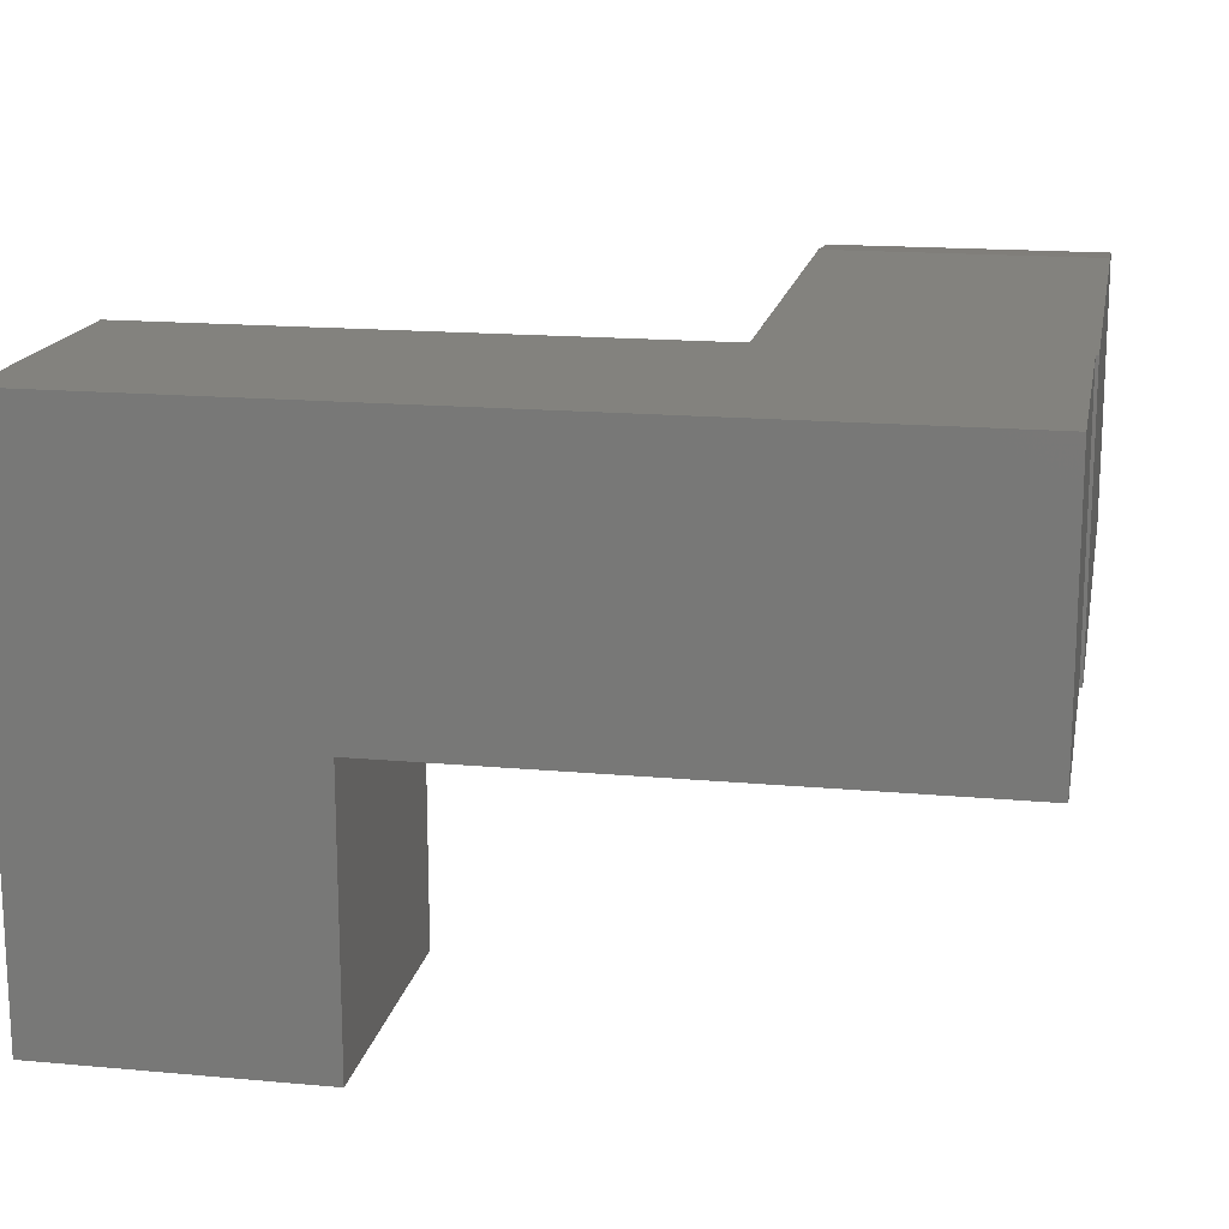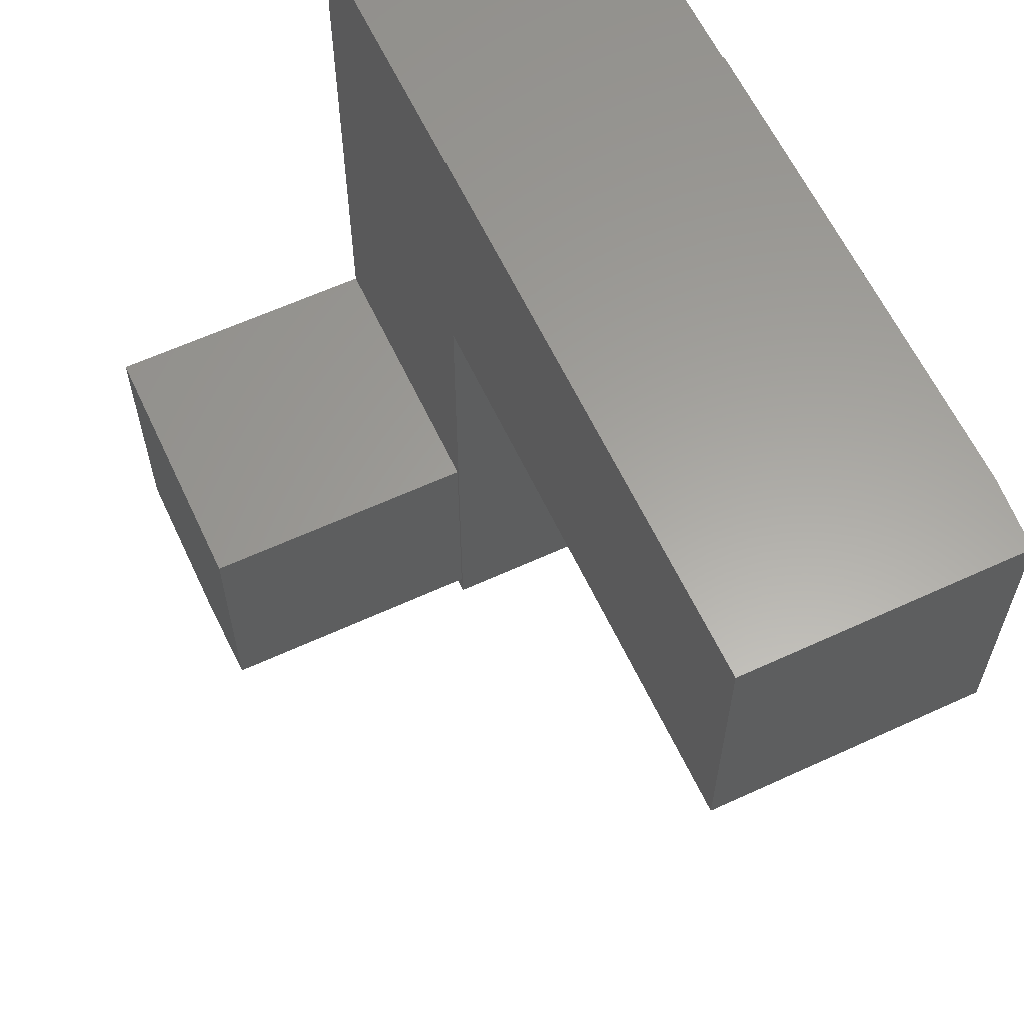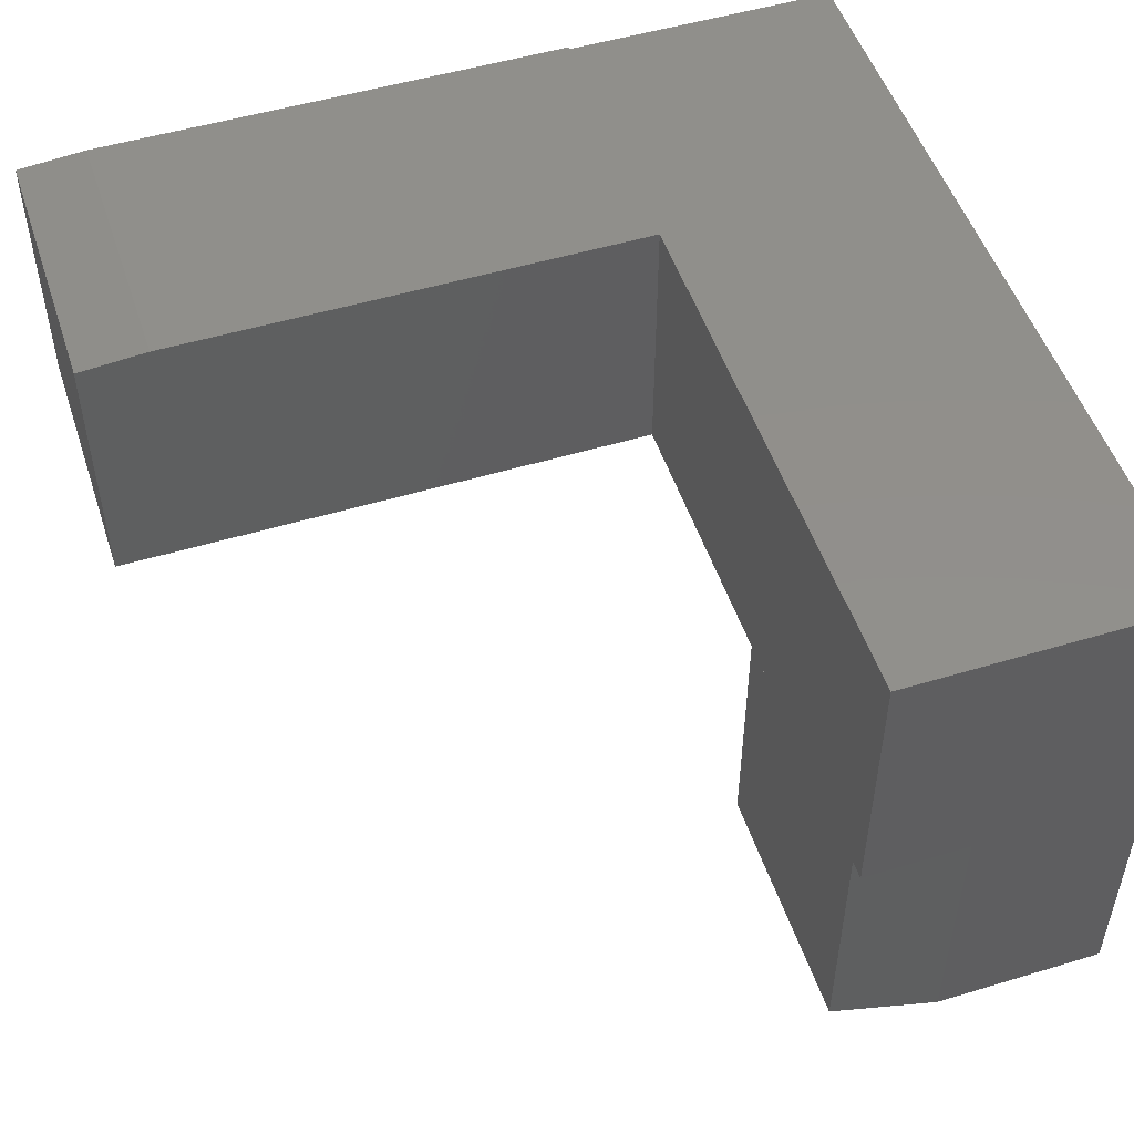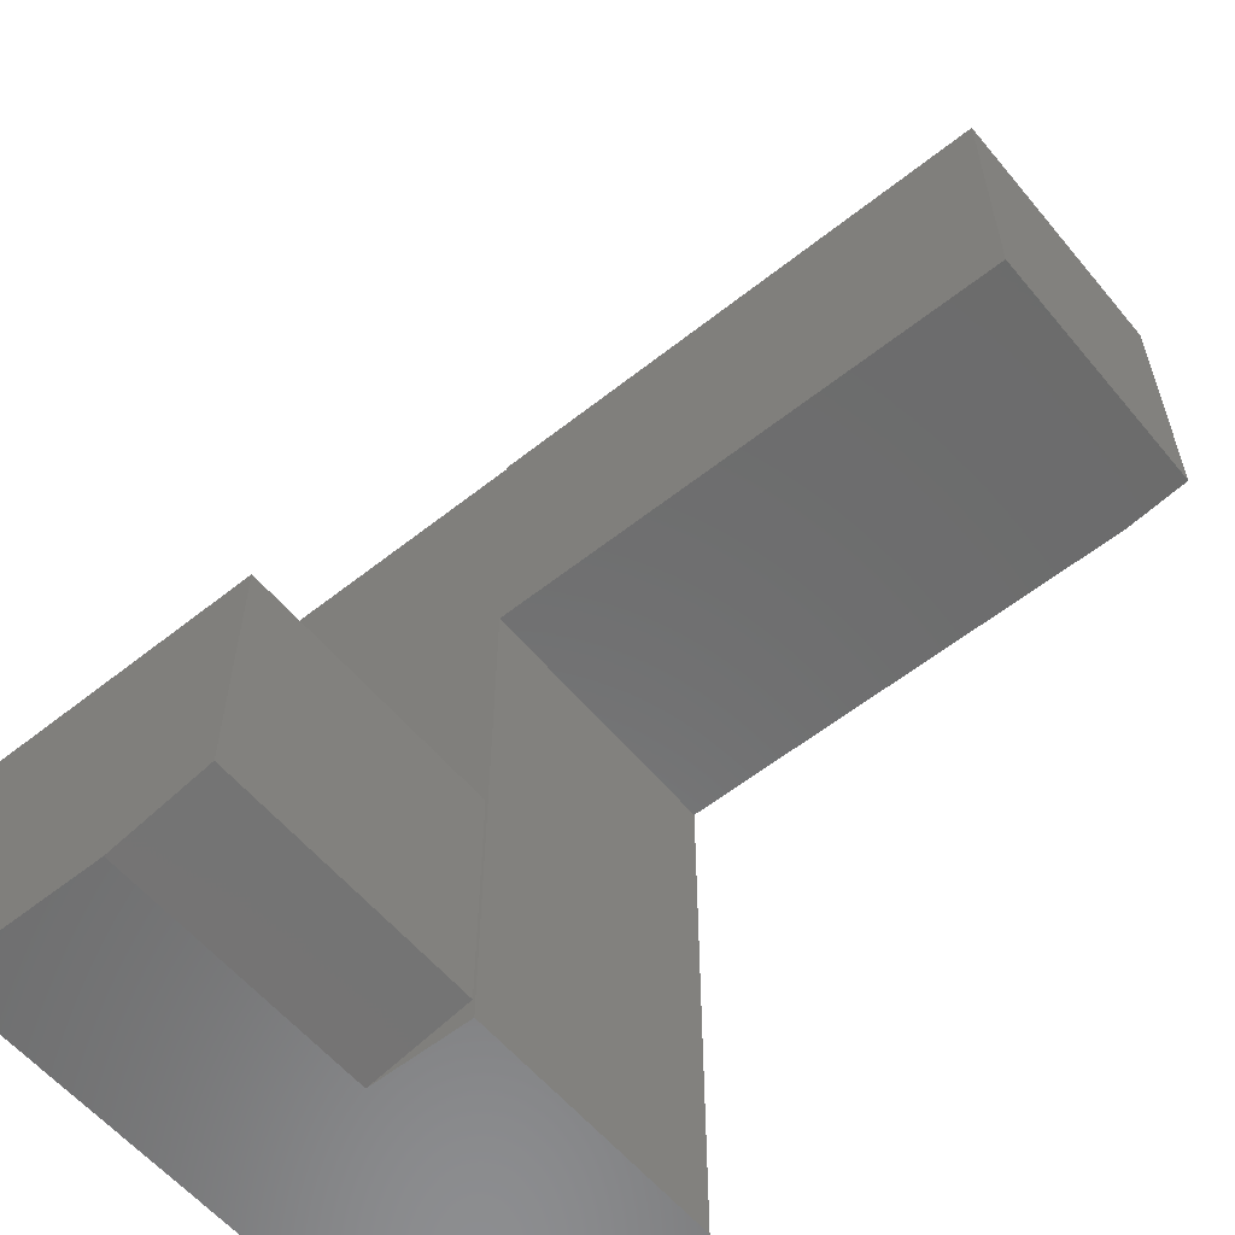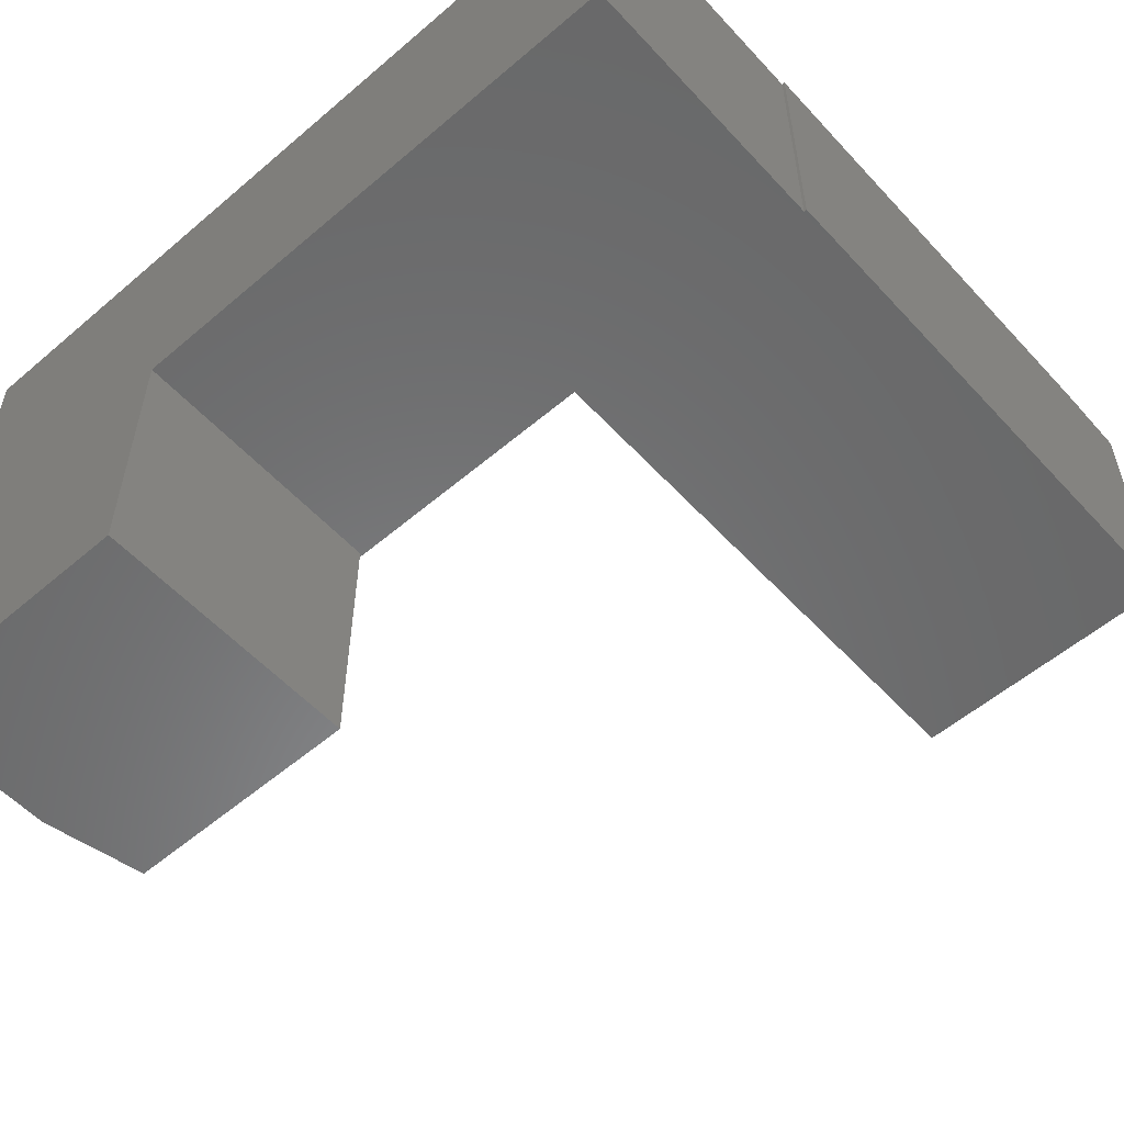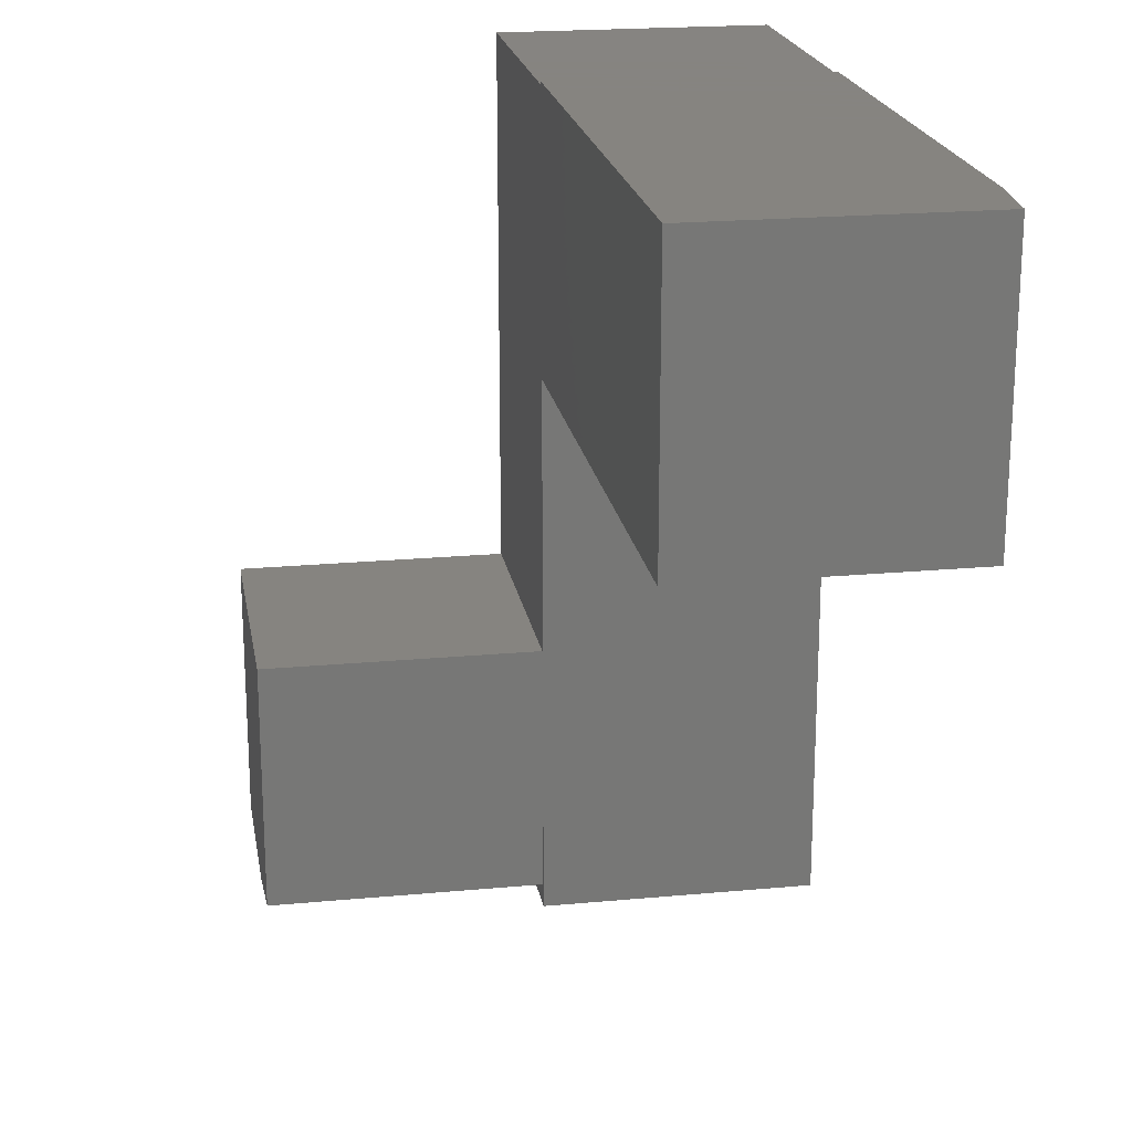
<metadata>
{"format":"stl","ext":"stl","renderer":"f3d","projection":"perspective","resolution":1024,"background":"white","views":[{"elev":16.5,"azim":-79.4,"up":"+Y"},{"elev":61.4,"azim":64.9,"up":"+Z"},{"elev":50.9,"azim":161.8,"up":"+Y"},{"elev":-58.2,"azim":39.4,"up":"+Z"},{"elev":-55.7,"azim":-48.2,"up":"+Y"},{"elev":20.6,"azim":80.4,"up":"+Z"}]}
</metadata>
<code>
# stl→obj: 28 verts, 52 faces
v 0.003947 -0.375 -0.5781
v 0.003947 -4.163e-17 -0.5781
v 0.003947 -0.375 0.1679
v 0.003947 -2.191e-19 0.1679
v 2.296e-17 -0.75 -0.2031
v -0.375 -0.75 -0.2031
v 1.914e-18 -0.75 -0.5469
v -0.375 -0.75 -0.5781
v -0.1406 -0.75 -0.5781
v 1.15e-17 -0.375 -0.5469
v 2.296e-17 -0.375 -0.2031
v -0.375 -4.163e-17 -0.5781
v -0.1406 -0.375 -0.5781
v 0.75 -0.375 0.5508
v 2.32e-17 -0.375 0.5508
v 2.296e-17 -0.375 0.5469
v 0.003947 -0.375 0.1719
v -0.375 -0.375 0.5469
v -0.375 -0.375 -0.2031
v 0.75 -0.375 0.1719
v 7.847e-17 2.082e-17 0.5469
v 2.32e-17 2.104e-17 0.5508
v 0.6562 2.104e-17 0.5508
v 0.6562 -2.231e-33 0.1719
v 0.003947 -1.342e-35 0.1719
v -0.375 2.082e-17 0.5469
v 0.75 -0.007812 0.1719
v 0.75 -0.007812 0.5508
f 1 2 3
f 3 2 4
f 5 6 7
f 7 6 8
f 7 8 9
f 10 11 7
f 7 11 5
f 2 1 12
f 12 1 13
f 12 13 8
f 8 13 9
f 1 10 13
f 1 3 10
f 14 15 16
f 3 17 18
f 3 18 19
f 3 19 11
f 3 11 10
f 18 17 16
f 16 17 20
f 16 20 14
f 21 22 23
f 23 24 21
f 21 24 25
f 21 25 26
f 25 4 26
f 26 4 2
f 26 2 12
f 9 13 7
f 7 13 10
f 8 6 12
f 12 6 19
f 12 19 26
f 26 19 18
f 11 19 5
f 5 19 6
f 3 4 17
f 17 4 25
f 16 21 18
f 18 21 26
f 15 22 16
f 16 22 21
f 17 25 20
f 20 25 24
f 20 24 27
f 22 15 23
f 23 15 14
f 23 14 28
f 20 27 14
f 14 27 28
f 27 24 28
f 28 24 23

</code>
